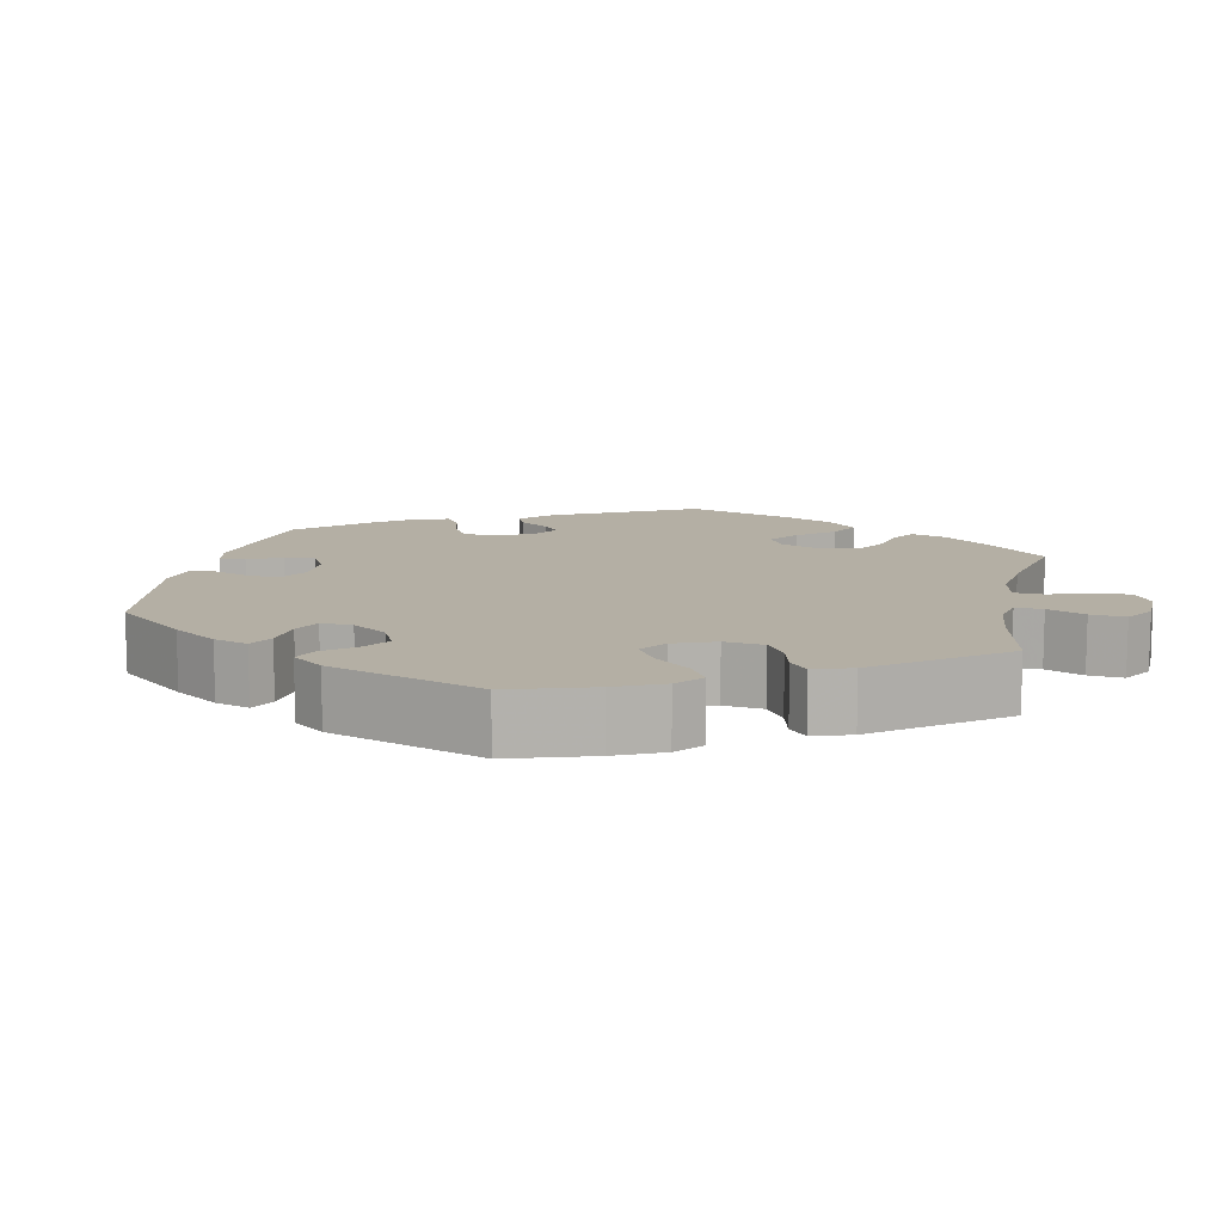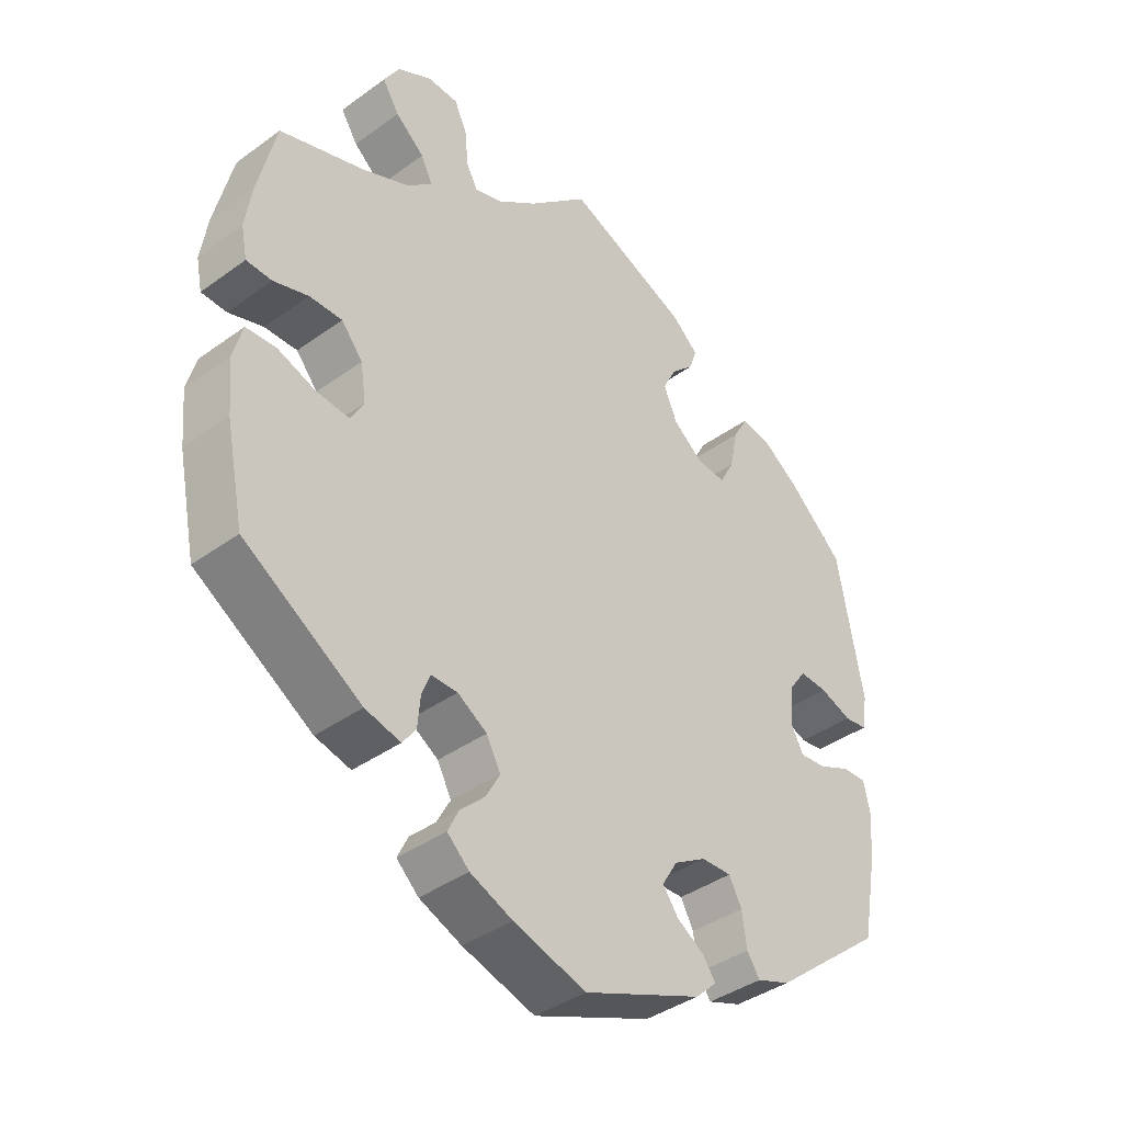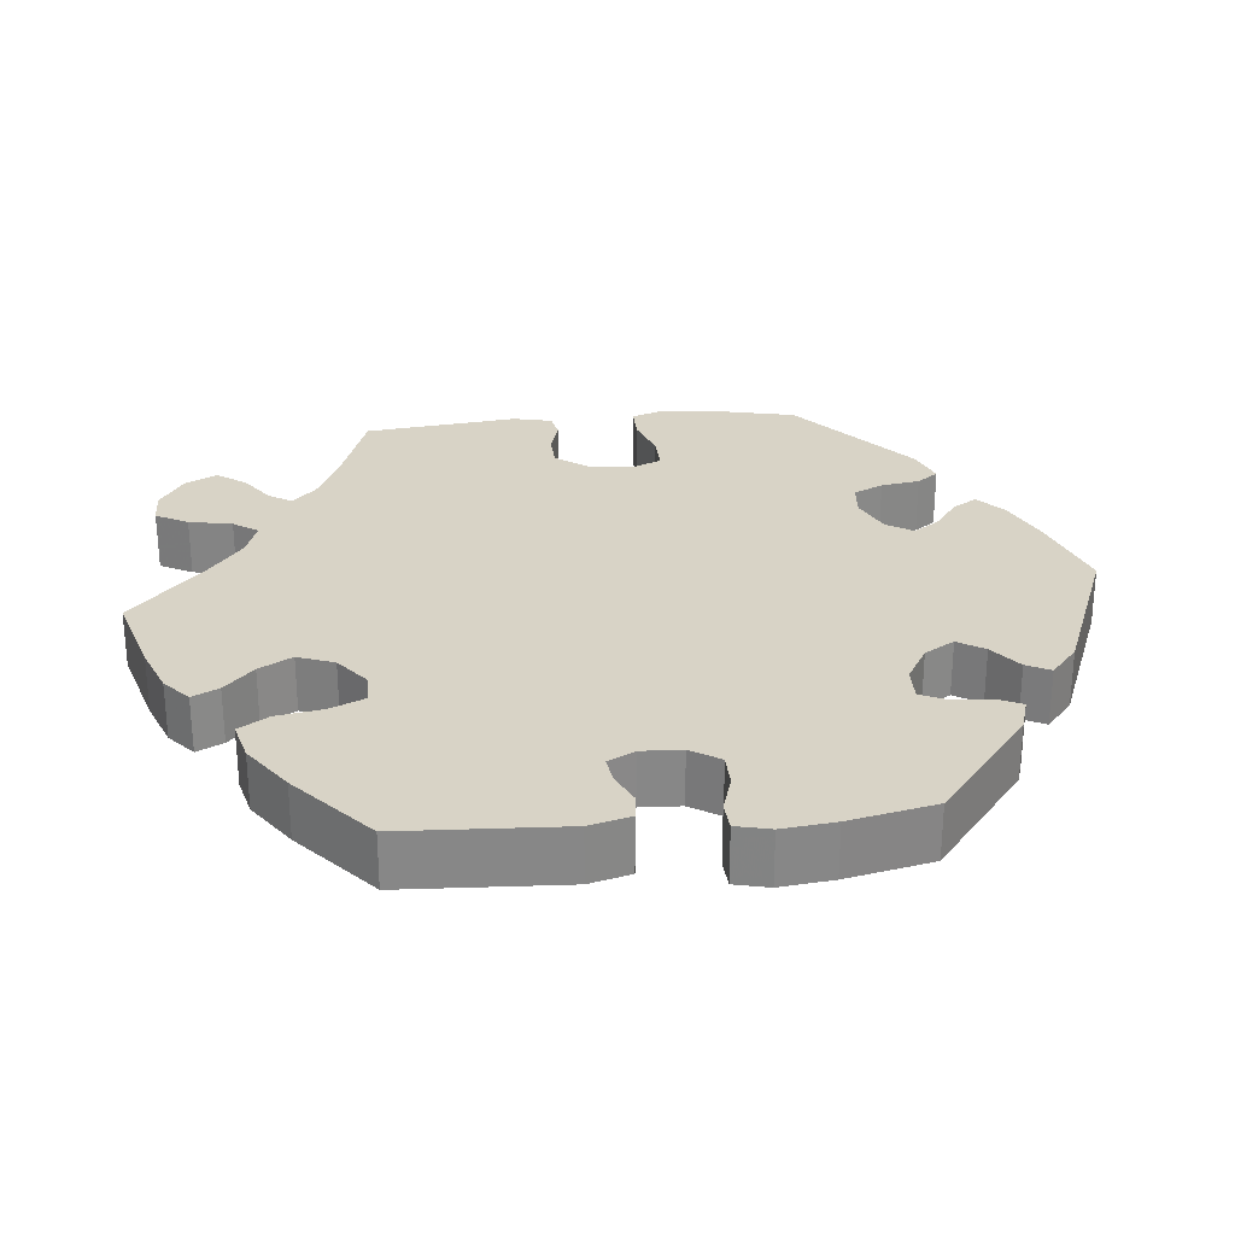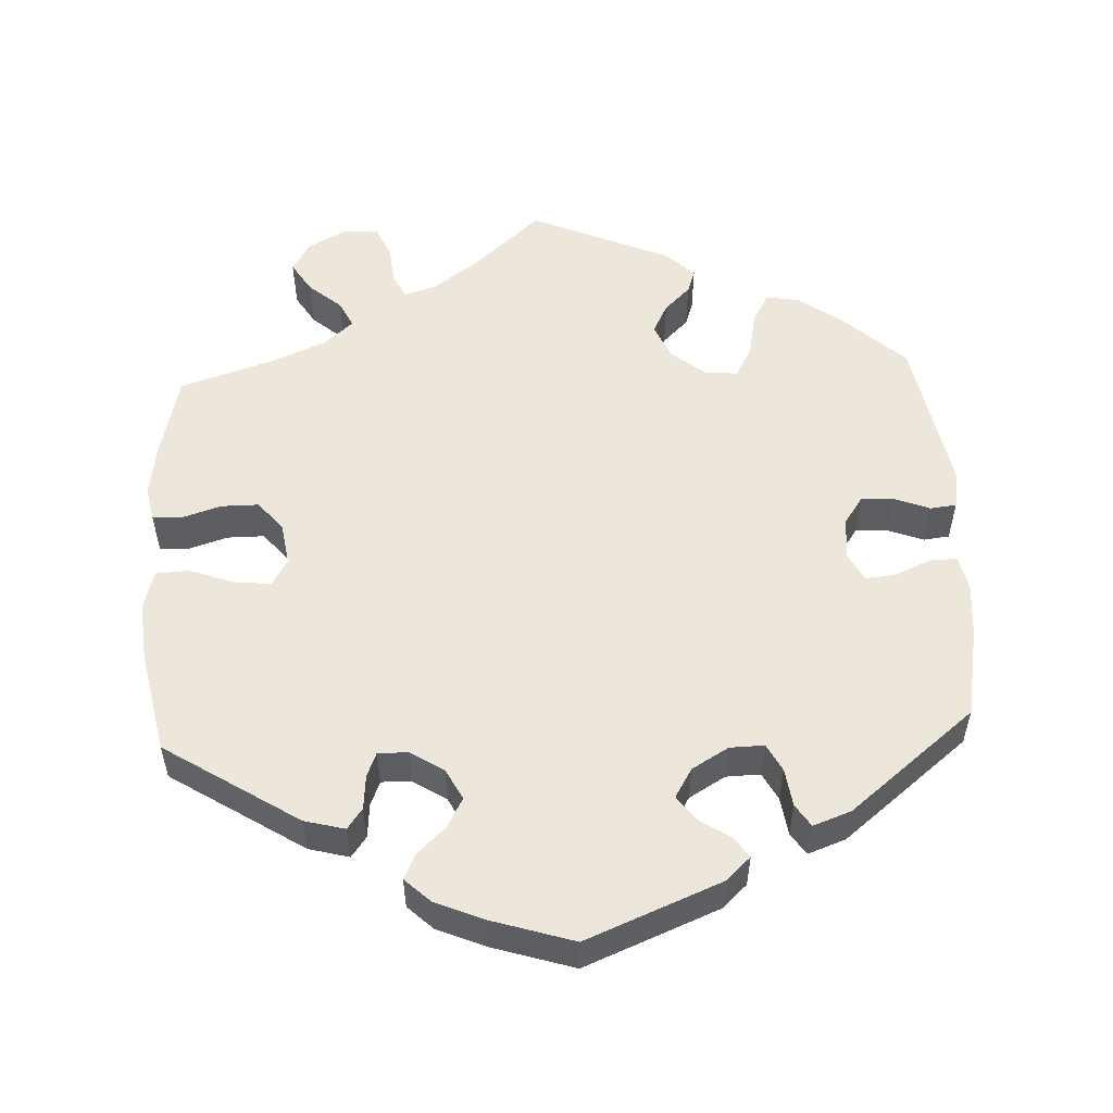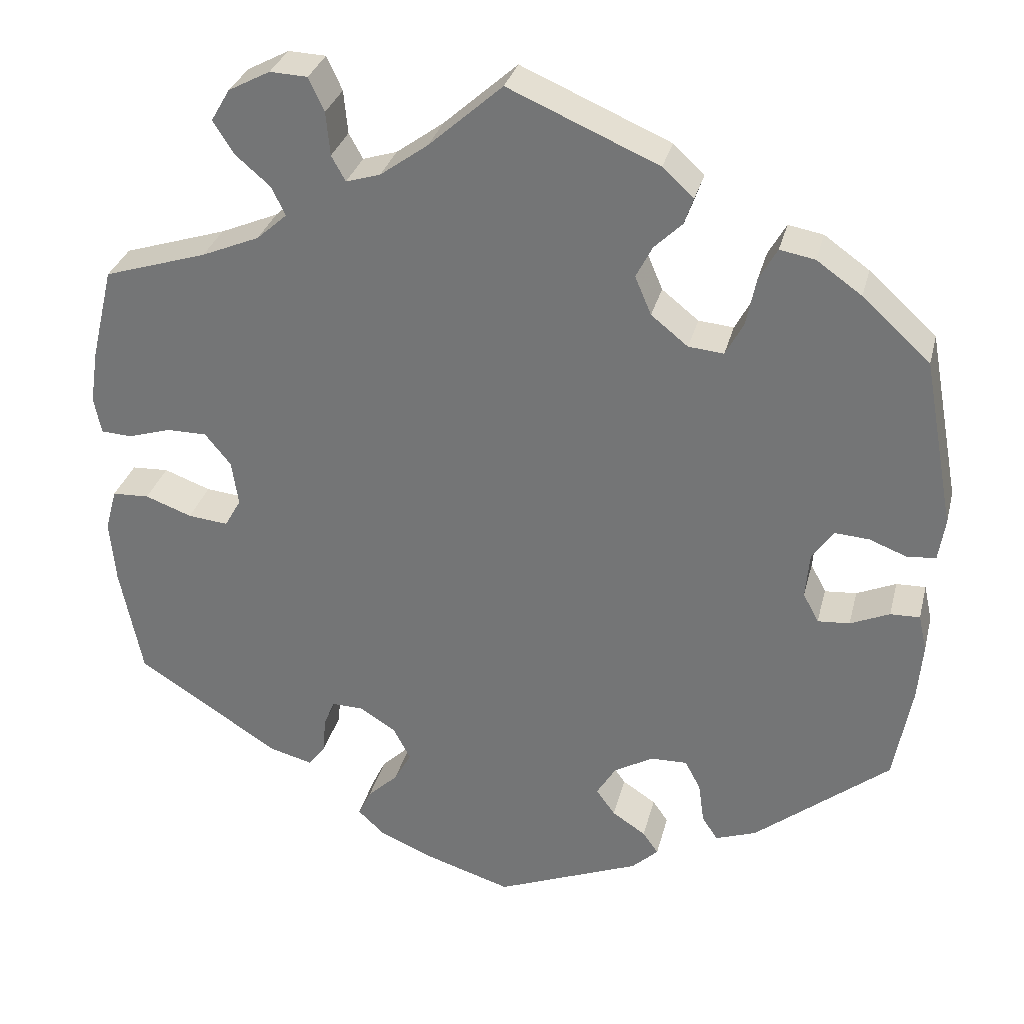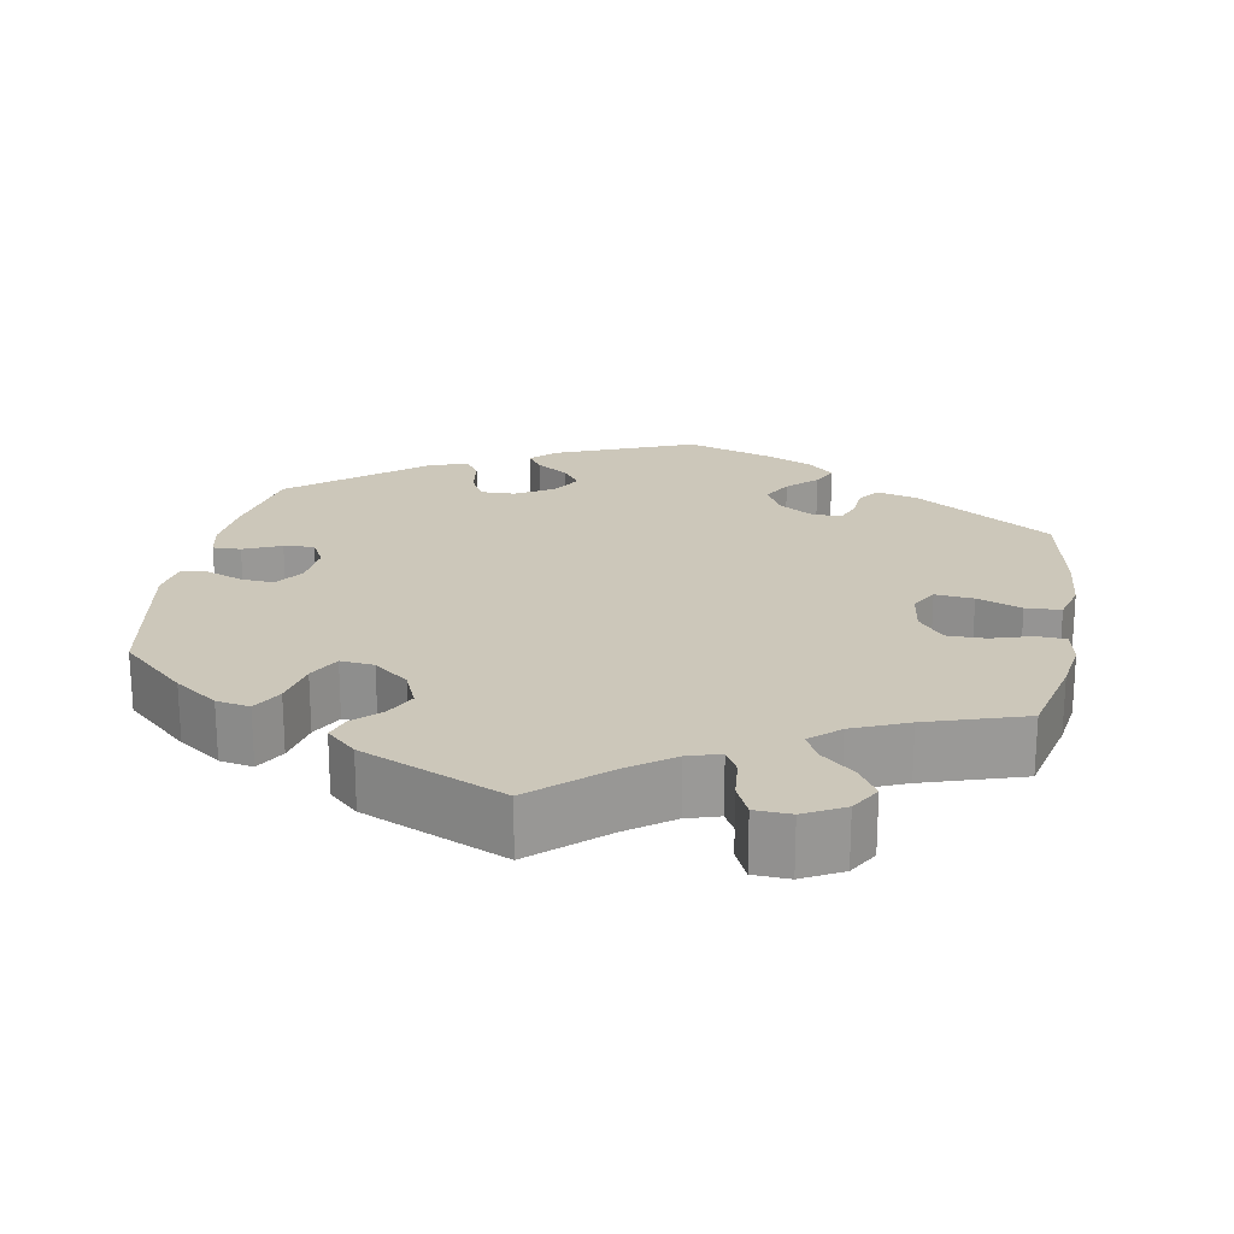
<metadata>
{"format":"obj","ext":"obj","renderer":"f3d","projection":"perspective","resolution":1024,"background":"white","views":[{"elev":11.3,"azim":-48.2,"up":"+Y"},{"elev":-39.3,"azim":132.1,"up":"+Z"},{"elev":27.8,"azim":144.6,"up":"+Y"},{"elev":54.1,"azim":177.1,"up":"+Y"},{"elev":31.0,"azim":-166.3,"up":"+Z"},{"elev":21.4,"azim":10.2,"up":"+Y"}]}
</metadata>
<code>
v 0.09 0.07 0.498
v 0.148 0.07 0.456
v 0.19 0.07 0.443
v 0.207 0.07 0.474
v 0.212 0.07 0.527
v 0.231 0.07 0.568
v 0.277 0.07 0.57
v 0.328 0.07 0.543
v 0.351 0.07 0.504
v 0.326 0.07 0.464
v 0.283 0.07 0.427
v 0.266 0.07 0.392
v 0.303 0.07 0.359
v 0.374 0.07 0.329
v 0.5 0.07 0.289
v 0.527 0.07 0.176
v 0.537 0.07 0.11
v 0.528 0.07 0.065
v 0.49 0.07 0.063
v 0.438 0.07 0.079
v 0.389 0.07 0.079
v 0.357 0.07 0.04
v 0.349 0.07 -0.015
v 0.369 0.07 -0.05
v 0.418 0.07 -0.045
v 0.475 0.07 -0.024
v 0.52 0.07 -0.026
v 0.534 0.07 -0.077
v 0.527 0.07 -0.155
v 0.5 0.07 -0.289
v 0.325 0.07 -0.401
v 0.272 0.07 -0.415
v 0.252 0.07 -0.388
v 0.248 0.07 -0.343
v 0.235 0.07 -0.311
v 0.196 0.07 -0.312
v 0.152 0.07 -0.34
v 0.131 0.07 -0.38
v 0.152 0.07 -0.418
v 0.189 0.07 -0.453
v 0.205 0.07 -0.486
v 0.172 0.07 -0.517
v 0.109 0.07 -0.544
v 0.001 0.07 -0.578
v -0.176 0.07 -0.507
v -0.208 0.07 -0.477
v -0.189 0.07 -0.45
v -0.148 0.07 -0.423
v -0.125 0.07 -0.391
v -0.148 0.07 -0.353
v -0.196 0.07 -0.325
v -0.241 0.07 -0.324
v -0.26 0.07 -0.36
v -0.267 0.07 -0.41
v -0.286 0.07 -0.439
v -0.336 0.07 -0.421
v -0.501 0.07 -0.289
v -0.523 0.07 -0.17
v -0.529 0.07 -0.1
v -0.519 0.07 -0.055
v -0.483 0.07 -0.056
v -0.435 0.07 -0.077
v -0.396 0.07 -0.08
v -0.377 0.07 -0.044
v -0.382 0.07 0.012
v -0.408 0.07 0.049
v -0.45 0.07 0.046
v -0.497 0.07 0.028
v -0.531 0.07 0.032
v -0.539 0.07 0.083
v -0.501 0.07 0.289
v -0.418 0.07 0.365
v -0.363 0.07 0.404
v -0.32 0.07 0.412
v -0.298 0.07 0.373
v -0.286 0.07 0.314
v -0.264 0.07 0.273
v -0.221 0.07 0.277
v -0.176 0.07 0.313
v -0.156 0.07 0.36
v -0.176 0.07 0.399
v -0.21 0.07 0.432
v -0.221 0.07 0.464
v -0.183 0.07 0.499
v 0 0.07 0.578
v 0.09 0 0.498
v 0.148 0 0.456
v 0.19 0 0.443
v 0.207 0 0.474
v 0.212 0 0.527
v 0.231 0 0.568
v 0.277 0 0.57
v 0.328 0 0.543
v 0.351 0 0.504
v 0.326 0 0.464
v 0.283 0 0.427
v 0.266 0 0.392
v 0.303 0 0.359
v 0.374 0 0.329
v 0.5 0 0.289
v 0.527 0 0.176
v 0.537 0 0.11
v 0.528 0 0.065
v 0.49 0 0.063
v 0.438 0 0.079
v 0.389 0 0.079
v 0.357 0 0.04
v 0.349 0 -0.015
v 0.369 0 -0.05
v 0.418 0 -0.045
v 0.475 0 -0.024
v 0.52 0 -0.026
v 0.534 0 -0.077
v 0.527 0 -0.155
v 0.5 0 -0.289
v 0.325 0 -0.401
v 0.272 0 -0.415
v 0.252 0 -0.388
v 0.248 0 -0.343
v 0.235 0 -0.311
v 0.196 0 -0.312
v 0.152 0 -0.34
v 0.131 0 -0.38
v 0.152 0 -0.418
v 0.189 0 -0.453
v 0.205 0 -0.486
v 0.172 0 -0.517
v 0.109 0 -0.544
v 0.001 0 -0.578
v -0.176 0 -0.507
v -0.208 0 -0.477
v -0.189 0 -0.45
v -0.148 0 -0.423
v -0.125 0 -0.391
v -0.148 0 -0.353
v -0.196 0 -0.325
v -0.241 0 -0.324
v -0.26 0 -0.36
v -0.267 0 -0.41
v -0.286 0 -0.439
v -0.336 0 -0.421
v -0.501 0 -0.289
v -0.523 0 -0.17
v -0.529 0 -0.1
v -0.519 0 -0.055
v -0.483 0 -0.056
v -0.435 0 -0.077
v -0.396 0 -0.08
v -0.377 0 -0.044
v -0.382 0 0.012
v -0.408 0 0.049
v -0.45 0 0.046
v -0.497 0 0.028
v -0.531 0 0.032
v -0.539 0 0.083
v -0.501 0 0.289
v -0.418 0 0.365
v -0.363 0 0.404
v -0.32 0 0.412
v -0.298 0 0.373
v -0.286 0 0.314
v -0.264 0 0.273
v -0.221 0 0.277
v -0.176 0 0.313
v -0.156 0 0.36
v -0.176 0 0.399
v -0.21 0 0.432
v -0.221 0 0.464
v -0.183 0 0.499
v 0 0 0.578
f 84 85 1
f 81 82 83 84
f 80 81 84 1
f 79 80 1 2
f 78 79 2 3
f 73 74 75 76
f 73 76 77
f 72 73 77
f 71 72 77
f 70 71 77
f 67 68 69 70
f 66 67 70 77
f 65 66 77 78
f 59 60 61 62
f 59 62 63
f 58 59 63
f 57 58 63
f 56 57 63 64
f 53 54 55 56
f 52 53 56 64
f 45 46 47 48
f 45 48 49
f 44 45 49
f 43 44 49 50
f 39 40 41 42
f 38 39 42 43
f 31 32 33 34
f 31 34 35
f 30 31 35
f 29 30 35 36
f 25 26 27 28
f 24 25 28 29
f 17 18 19 20
f 17 20 21
f 14 15 16 17
f 13 14 17 21
f 12 13 21 22
f 8 9 10 11
f 8 11 12
f 7 8 12
f 4 5 6 7
f 3 4 7 12
f 51 52 64 65
f 50 51 65 78
f 38 43 50 78
f 37 38 78 3
f 24 29 36
f 23 24 36 37
f 22 23 37
f 3 12 22 37
f 86 170 169
f 169 168 167 166
f 86 169 166 165
f 87 86 165 164
f 88 87 164 163
f 161 160 159 158
f 162 161 158
f 162 158 157
f 162 157 156
f 162 156 155
f 155 154 153 152
f 162 155 152 151
f 163 162 151 150
f 147 146 145 144
f 148 147 144
f 148 144 143
f 148 143 142
f 149 148 142 141
f 141 140 139 138
f 149 141 138 137
f 133 132 131 130
f 134 133 130
f 134 130 129
f 135 134 129 128
f 127 126 125 124
f 128 127 124 123
f 119 118 117 116
f 120 119 116
f 120 116 115
f 121 120 115 114
f 113 112 111 110
f 114 113 110 109
f 105 104 103 102
f 106 105 102
f 102 101 100 99
f 106 102 99 98
f 107 106 98 97
f 96 95 94 93
f 97 96 93
f 97 93 92
f 92 91 90 89
f 97 92 89 88
f 150 149 137 136
f 163 150 136 135
f 163 135 128 123
f 88 163 123 122
f 121 114 109
f 122 121 109 108
f 122 108 107
f 122 107 97 88
f 1 86 87 2
f 2 87 88 3
f 3 88 89 4
f 4 89 90 5
f 5 90 91 6
f 6 91 92 7
f 7 92 93 8
f 8 93 94 9
f 9 94 95 10
f 10 95 96 11
f 11 96 97 12
f 12 97 98 13
f 13 98 99 14
f 14 99 100 15
f 15 100 101 16
f 16 101 102 17
f 17 102 103 18
f 18 103 104 19
f 19 104 105 20
f 20 105 106 21
f 21 106 107 22
f 22 107 108 23
f 23 108 109 24
f 24 109 110 25
f 25 110 111 26
f 26 111 112 27
f 27 112 113 28
f 28 113 114 29
f 29 114 115 30
f 30 115 116 31
f 31 116 117 32
f 32 117 118 33
f 33 118 119 34
f 34 119 120 35
f 35 120 121 36
f 36 121 122 37
f 37 122 123 38
f 38 123 124 39
f 39 124 125 40
f 40 125 126 41
f 41 126 127 42
f 42 127 128 43
f 43 128 129 44
f 44 129 130 45
f 45 130 131 46
f 46 131 132 47
f 47 132 133 48
f 48 133 134 49
f 49 134 135 50
f 50 135 136 51
f 51 136 137 52
f 52 137 138 53
f 53 138 139 54
f 54 139 140 55
f 55 140 141 56
f 56 141 142 57
f 57 142 143 58
f 58 143 144 59
f 59 144 145 60
f 60 145 146 61
f 61 146 147 62
f 62 147 148 63
f 63 148 149 64
f 64 149 150 65
f 65 150 151 66
f 66 151 152 67
f 67 152 153 68
f 68 153 154 69
f 69 154 155 70
f 70 155 156 71
f 71 156 157 72
f 72 157 158 73
f 73 158 159 74
f 74 159 160 75
f 75 160 161 76
f 76 161 162 77
f 77 162 163 78
f 78 163 164 79
f 79 164 165 80
f 80 165 166 81
f 81 166 167 82
f 82 167 168 83
f 83 168 169 84
f 84 169 170 85
f 85 170 86 1

</code>
